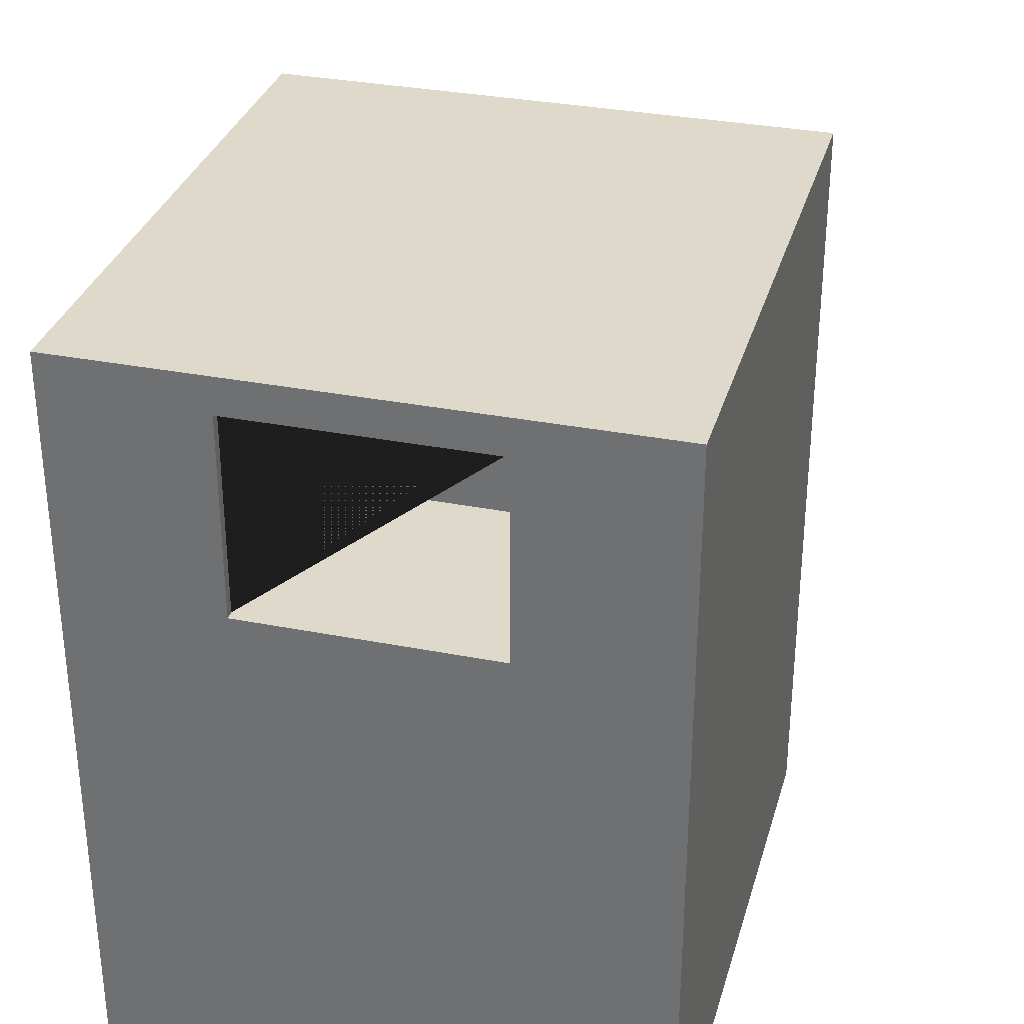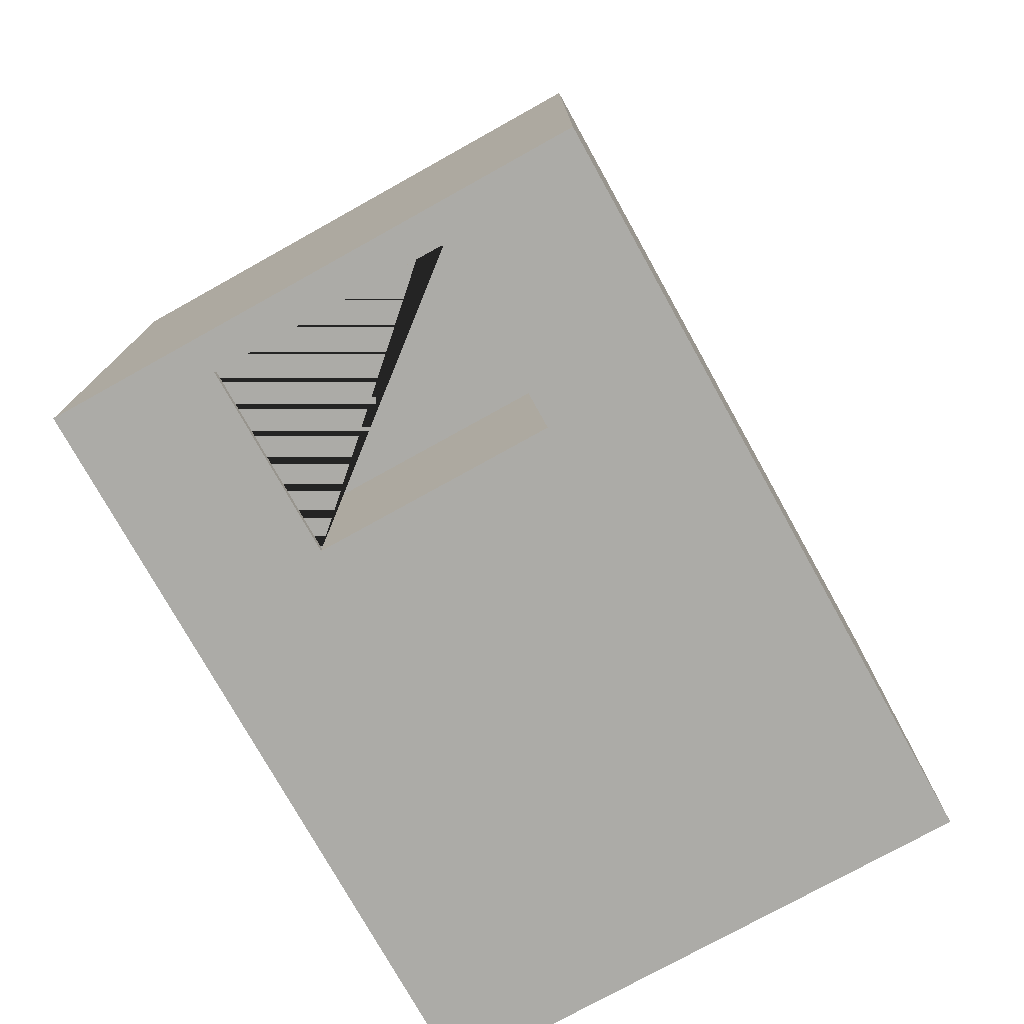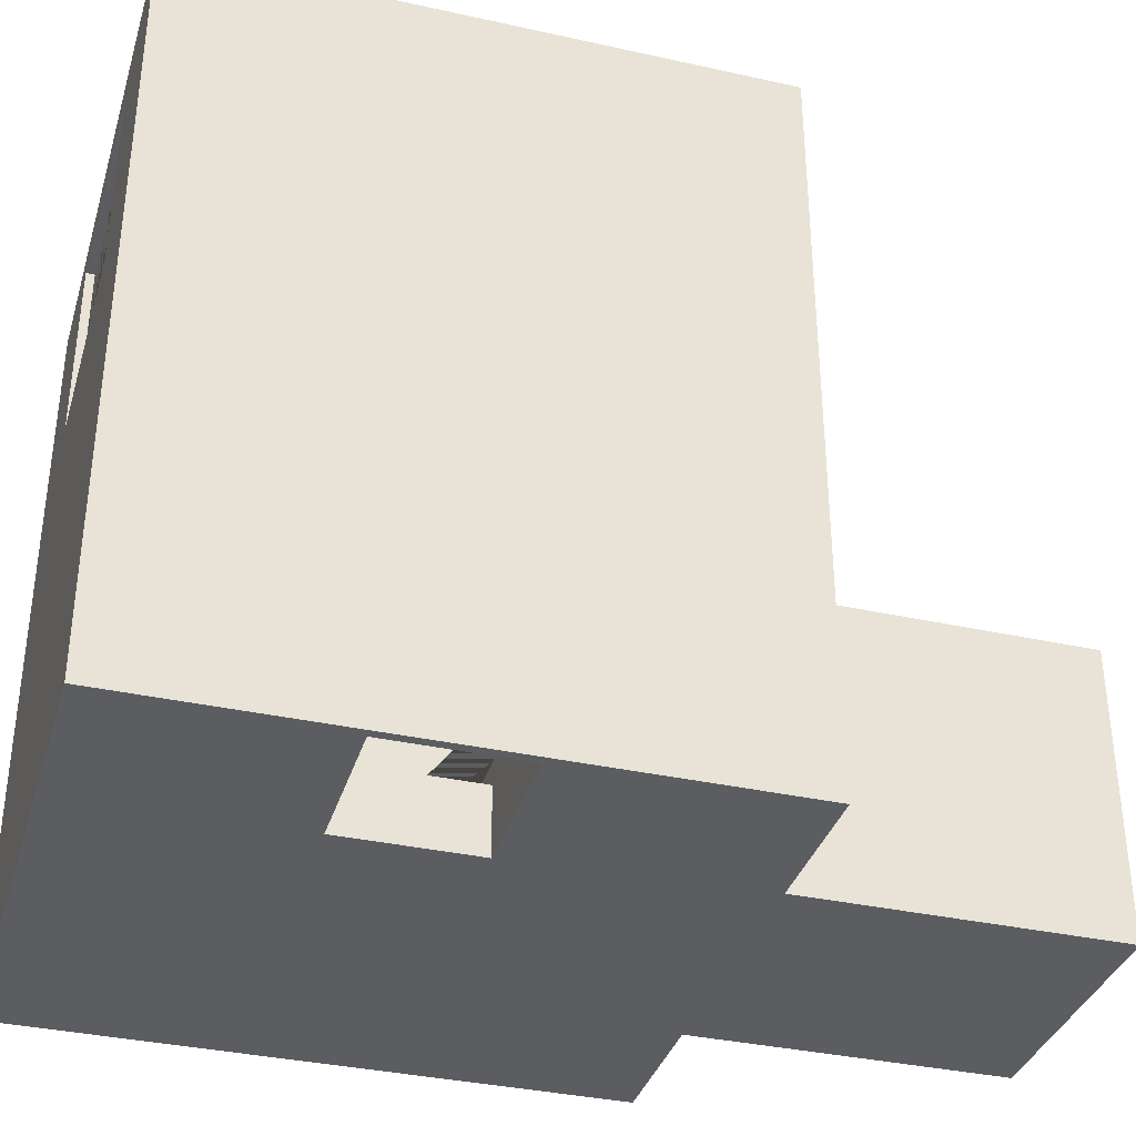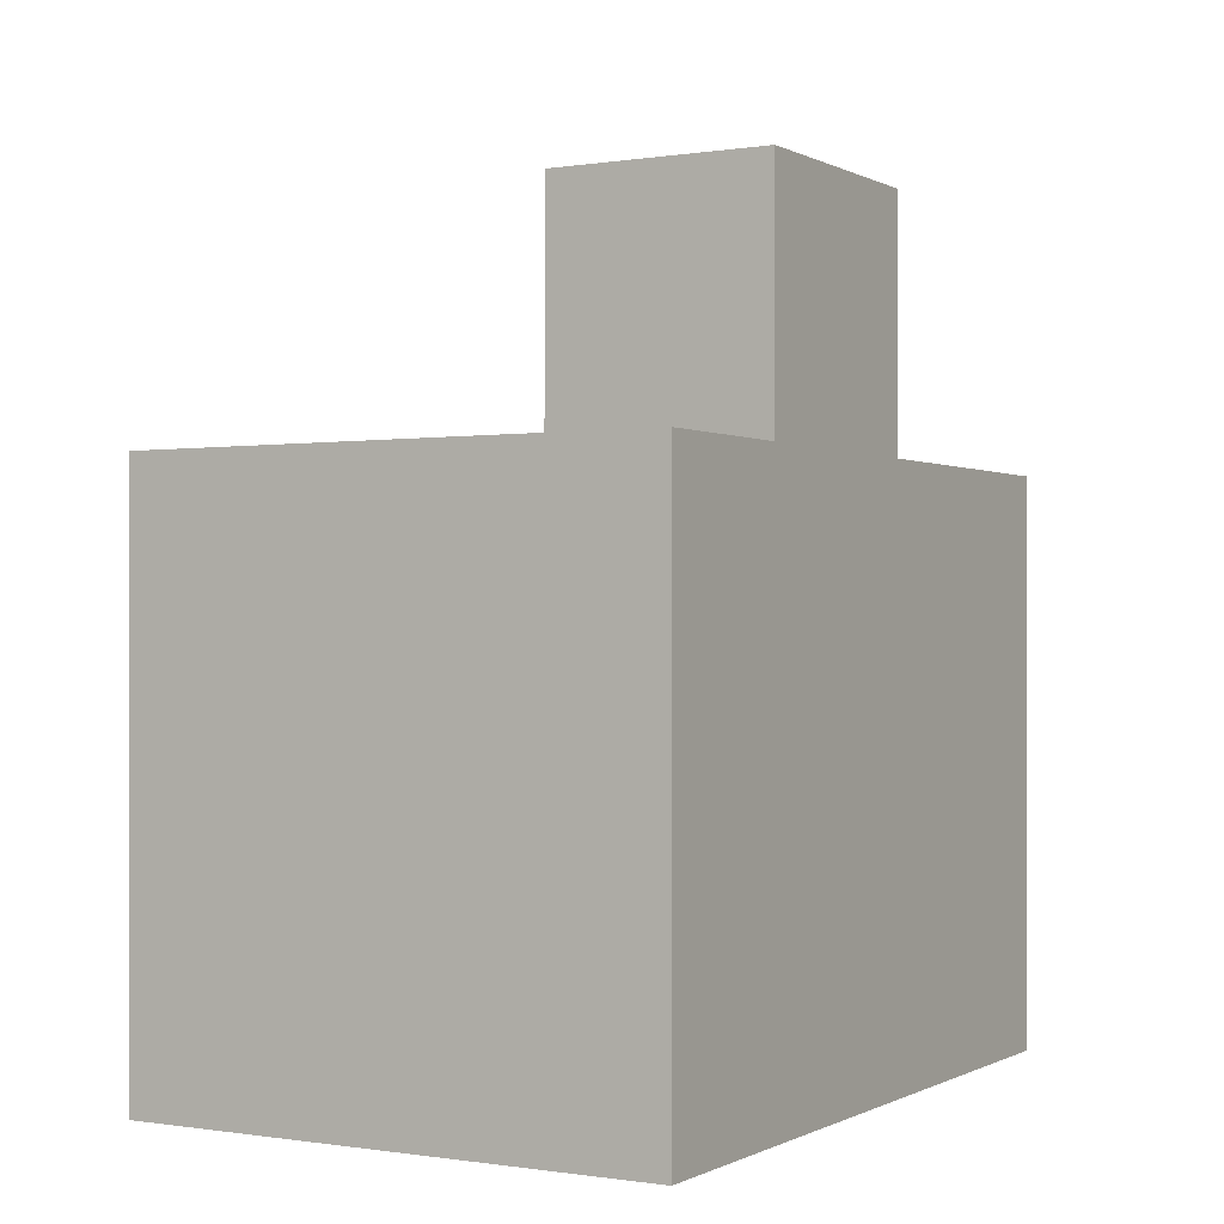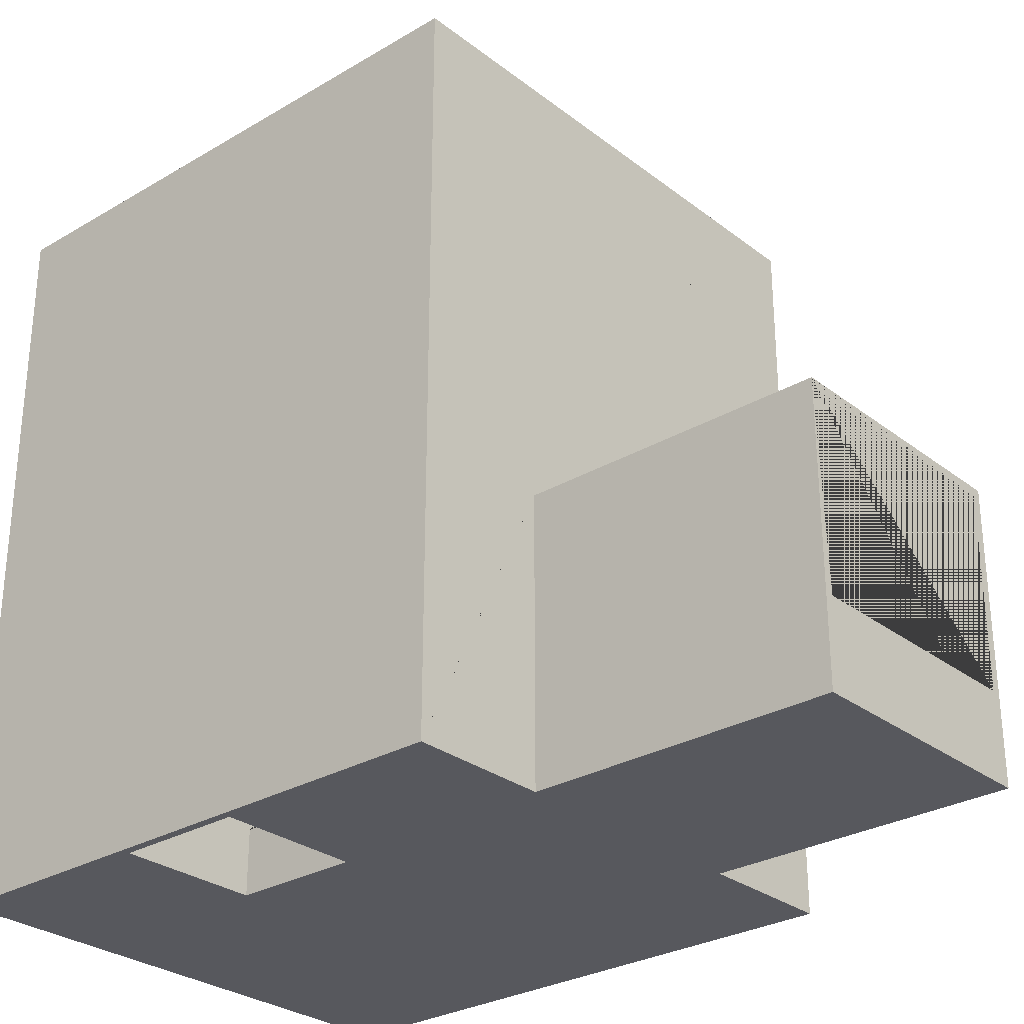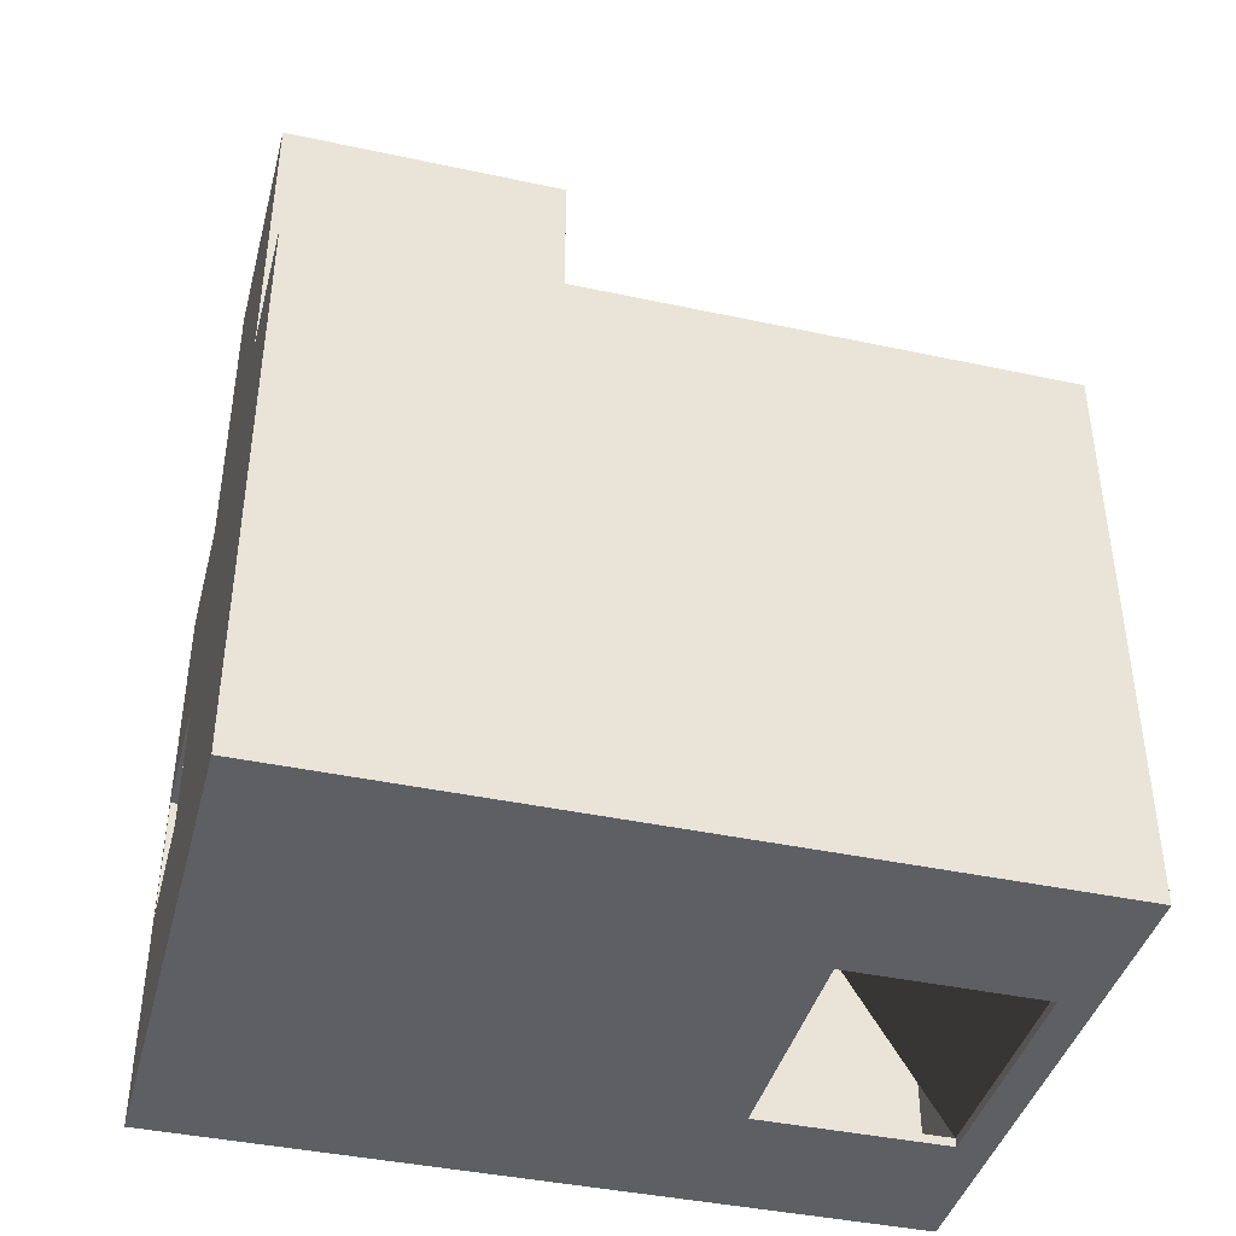
<metadata>
{"format":"obj","ext":"obj","renderer":"f3d","projection":"perspective","resolution":1024,"background":"white","views":[{"elev":32.3,"azim":-164.7,"up":"+Y"},{"elev":-76.3,"azim":-150.9,"up":"+Z"},{"elev":-35.7,"azim":-106.3,"up":"+Y"},{"elev":-0.4,"azim":-149.9,"up":"+Z"},{"elev":-28.9,"azim":-48.7,"up":"+Y"},{"elev":-41.3,"azim":75.4,"up":"+Z"}]}
</metadata>
<code>
g Mesh1 Group1 Model
v 3.45 2 -0
v 8.95 2 -0
v 8.95 2 -7
v 3.45 2 -7
f 1 2 3 4
v 12.2 2 -15.4
v 8.95 2 -15.4
v 8.95 2 -12.4
v 3.5 2 -12.4
v 0.2 2 -12.4
v 0.2 2 -7.2
v 3.45 2 -7.2
v 8.95 2 -7.2
v 12.2 2 -7.2
f 5 6 7 8 9 10 11 4 3 12 13
v 12.2 12 -15.4
v 0.2 12 -15.4
v 0.2 0 -15.4
v 3.5 7.219e-16 -15.4
v 3.5 1.5 -15.4
v 8.95 1.5 -15.4
f 14 15 16 17 18 19 6 5
v 12.2 12 -20.2
v 8.95 12 -20.2
v 8.95 12 -20.4
v 3.45 12 -20.4
v 3.45 12 -20.2
v 0.2 12 -20.2
f 20 21 22 23 24 25 15 14
v 3.5 1.5 -12.4
v 8.95 1.5 -12.4
f 18 26 27 19
f 8 7 27 26
v 3.5 0 -12.4
v 0.2 -1.083e-15 -12.4
f 9 8 26 28 29
g Mesh2 Group2 Model
v 9.15 0 -7
v 9.15 3.61e-16 -4.986e-15
v 3.25 3.61e-16 -4.986e-15
v 3.25 0 -7
f 30 31 32 33
v 9.15 6.6 -7
v 9.15 6.6 -5.682e-15
f 30 34 35 31
v 8.95 6.4 -7
v 8.95 2 -7
v 3.45 2 -7
v 3.45 6.4 -7
v 3.25 6.4 -7
v 8.95 6.6 -7
f 36 37 38 39 40 33 30 34 41
v 8.95 2 -5.089e-15
v 8.95 6.4 -5.734e-15
f 42 43 36 37
v 3.25 6.6 -0
v 3.25 6.4 -5.316e-15
v 3.45 6.4 -5.316e-15
v 3.45 2 -5.089e-15
v 3.25 6.4 -5.316e-15
v 3.25 6.4 -5.316e-15
f 44 45 46 43 42 47 48 49 32 31 35
v 3.25 6.6 -7
f 50 40 45 44
v 0 1.805e-15 -7
v 3.45 6.6 -7
v 3.45 17 -7
v 1.835e-15 17 -7
f 51 33 40 50 52 53 54
v 0.2 7.219e-16 -12.4
f 51 55 33
v 0.2 1.805e-15 -15.4
f 55 51 56
v 0 1.805e-15 -20.4
f 57 56 51
v 12.4 1.805e-15 -20.4
f 56 57 58
v 3.45 12 -20.4
f 57 59 58
v 0 17 -20.4
f 59 57 60
v 6.548e-16 17.2 -7
v 0 17.2 -20.4
f 57 51 54 61 62 60
v 8.95 17 -7
v 12.4 17 -7
v 12.4 17.2 -7
f 53 52 41 63 64 65 61 54
f 52 50 44 35 34 41
f 50 52 39 40
f 36 39 52 41
f 36 43 46 39
f 45 46 39 40
f 47 38 39 46
v 3.45 2 -7.2
v 3.45 6.4 -7.2
f 38 66 67 39
v 0.2 2 -7.2
v 0.2 17 -7.2
v 3.45 17 -7.2
f 66 68 69 70 67
v 0.2 2 -12.4
v 0.2 17 -12.4
f 68 71 72 69
v 0.2 17 -15.4
f 15 73 72 71 55 56
v 0.2 17 -20.2
f 15 25 74 73
v 3.45 12 -20.2
v 3.45 16.4 -20.2
v 3.45 17 -20.2
f 25 75 76 77 74
v 3.45 16.4 -20.4
f 75 59 78 76
f 59 60 78
v 8.95 16.4 -20.4
f 78 60 79
v 12.4 17 -20.4
f 80 79 60
v 8.95 12 -20.4
f 80 81 79
f 58 81 80
f 81 58 59
v 12.4 1.805e-15 -7
v 12.4 17 -20.2
v 12.4 17 -15.4
v 12.4 17 -12.4
v 12.4 17 -7.2
f 82 58 80 83 84 85 86 64
f 30 58 82
v 3.5 1.805e-15 -12.4
f 87 58 30
v 3.5 2.527e-15 -15.4
f 88 58 87
f 56 58 88
v 3.5 1.5 -12.4
v 3.5 1.5 -15.4
f 87 89 90 88
f 33 87 30
f 33 55 87
f 63 41 34 30 82 64
v 8.95 17 -7.2
v 8.95 6.4 -7.2
f 63 91 92 36 41
v 12.2 17 -7.2
f 64 86 93 91 63
v 12.4 17.2 -20.4
f 86 85 84 83 80 94 65 64
v 12.2 17 -12.4
f 95 93 86 85
v 12.2 2 -15.4
v 12.2 2 -7.2
v 12.2 17 -15.4
f 96 97 93 95 98 14
v 8.95 2 -7.2
f 97 99 92 91 93
f 99 37 36 92
f 67 92 36 39
f 70 91 92 67
f 72 95 93 91 70 69
f 73 98 95 72
v 12.2 17 -20.2
f 77 100 98 73 74
v 3.45 17 -20.4
f 77 100 83 80 101
v 8.95 12 -20.2
v 8.95 16.4 -20.2
f 102 20 100 77 76 103
f 20 14 98 100
f 84 83 100 98
f 98 95 85 84
f 79 103 76 78
f 102 103 79 81
f 80 60 101
f 101 60 62 94 80
f 62 61 65 94
f 32 45 40 33
g Mesh3 Group2 Model
v 8.95 2 -12.4
v 8.95 2 -15.4
v 8.95 1.5 -15.4
v 8.95 1.5 -12.4
f 104 105 106 107

</code>
